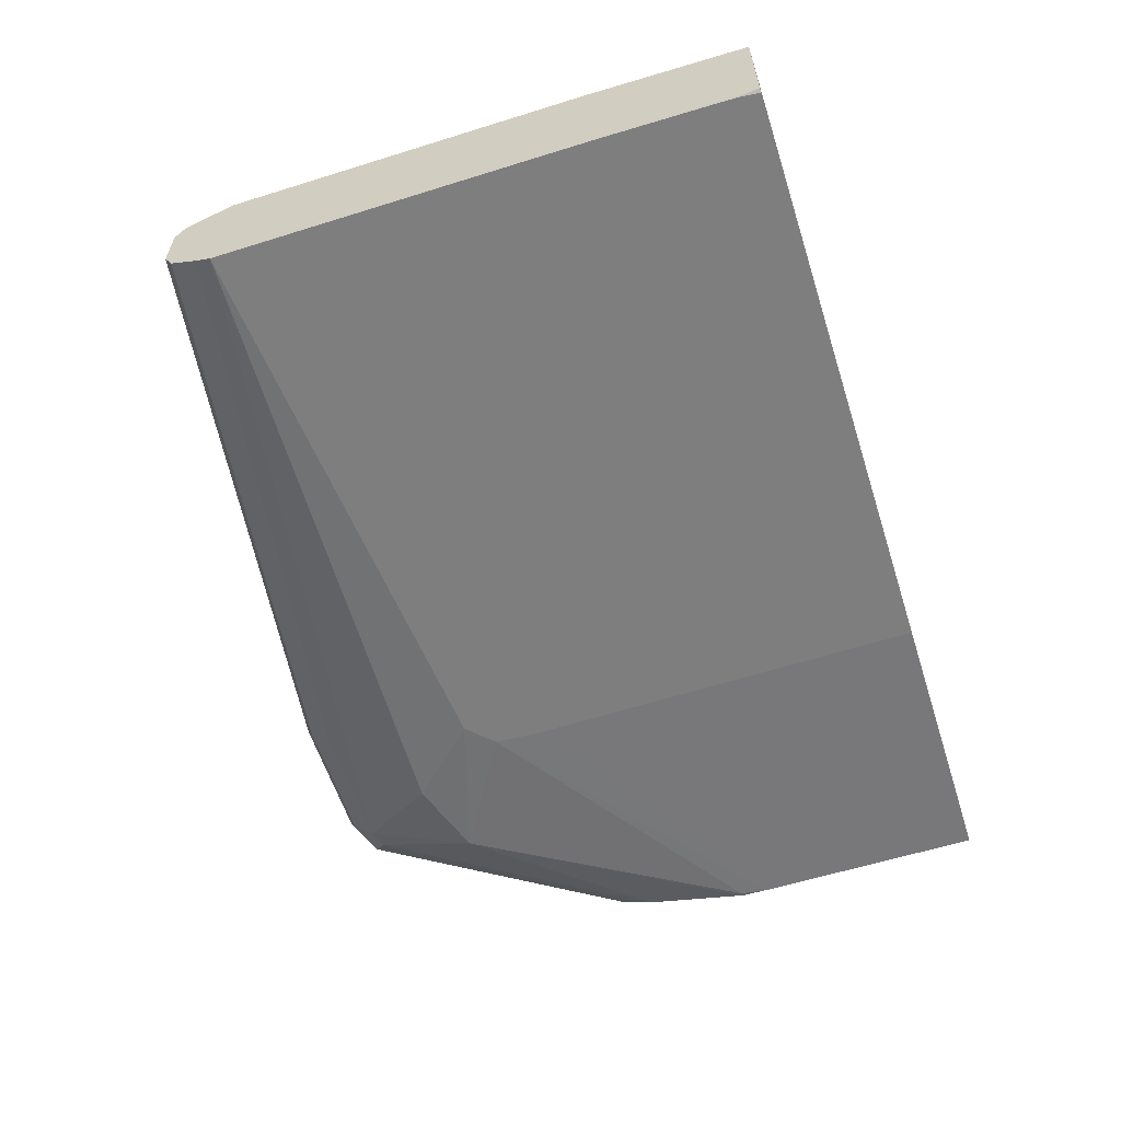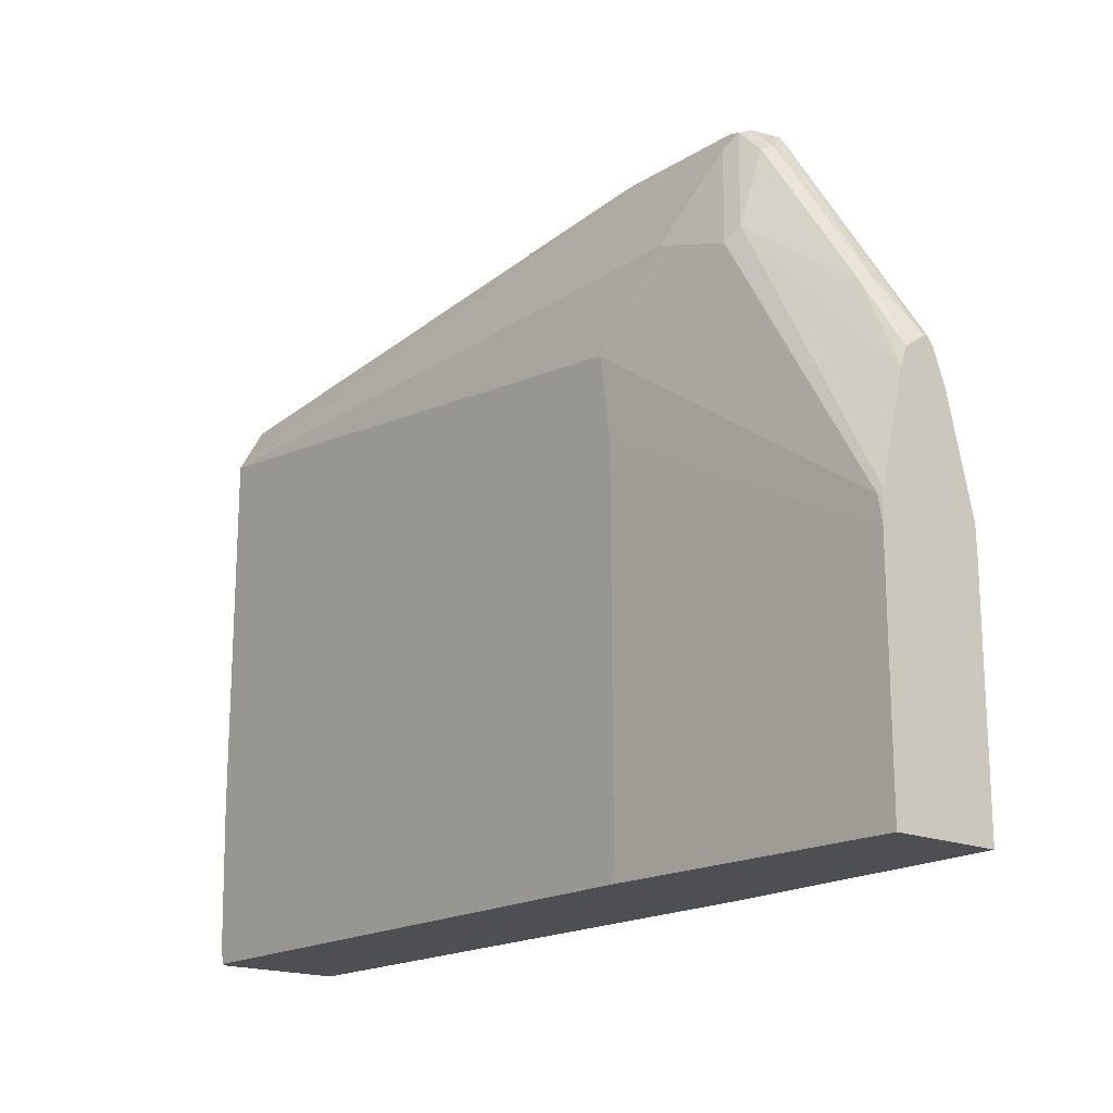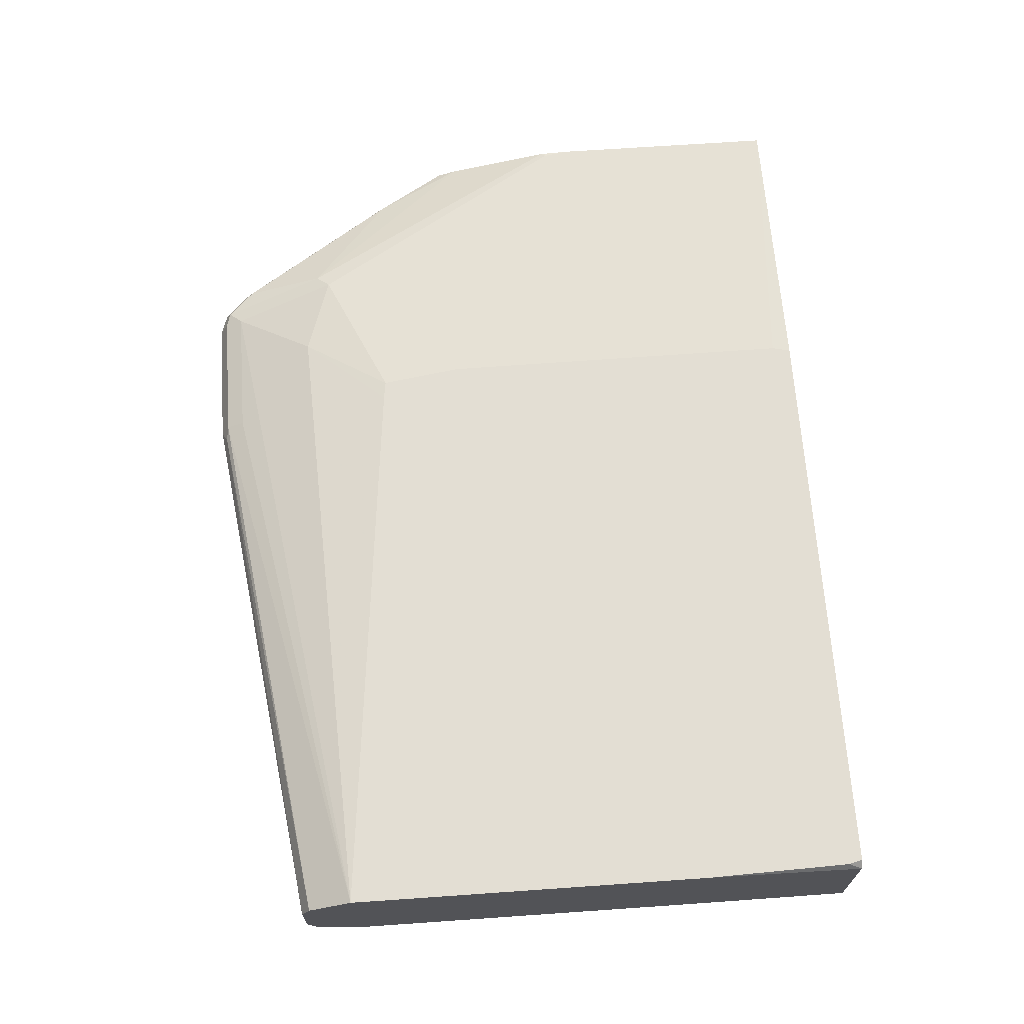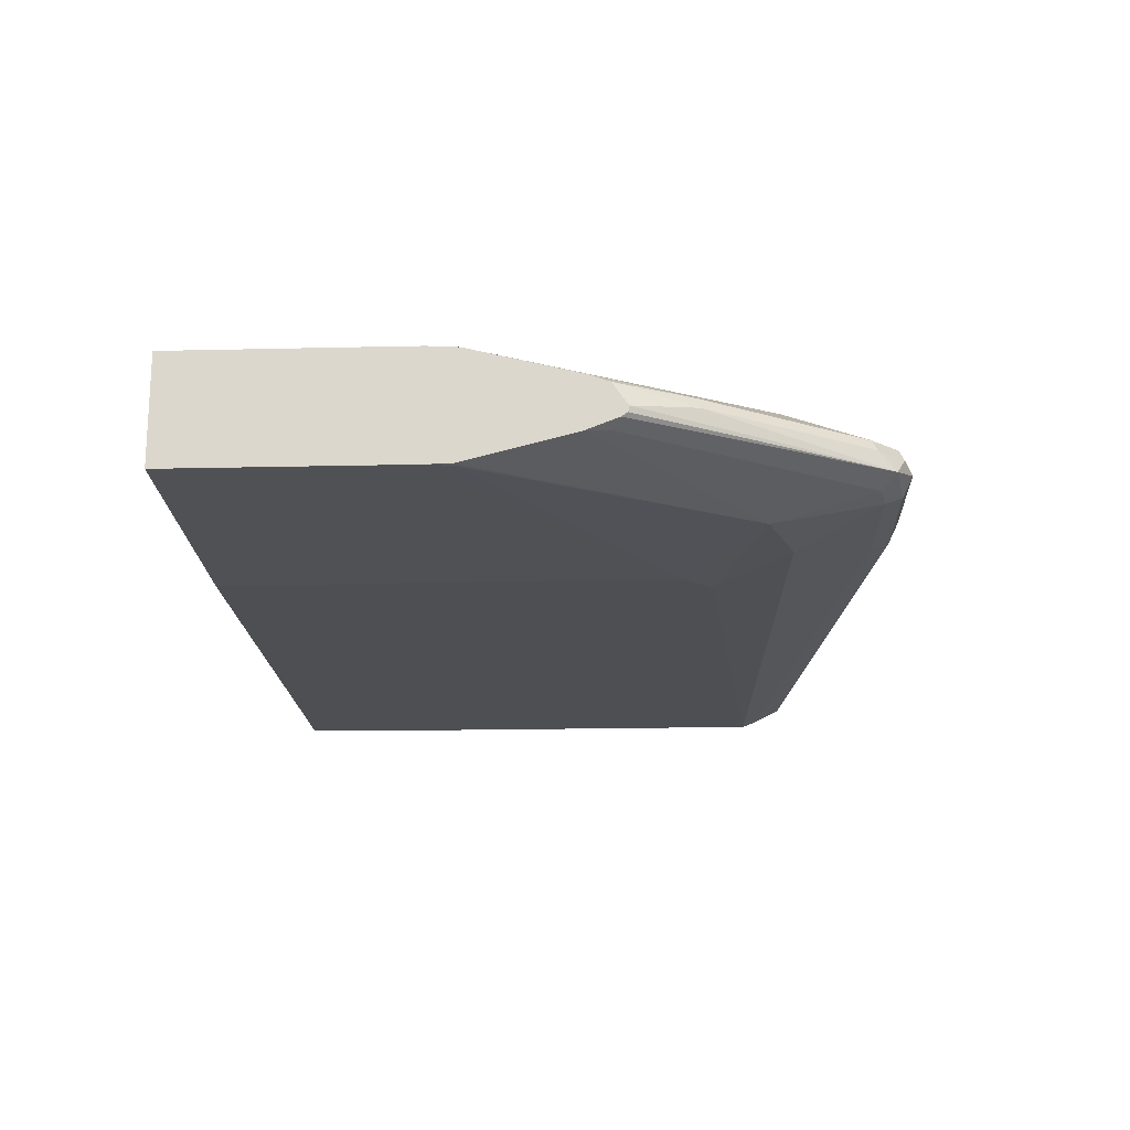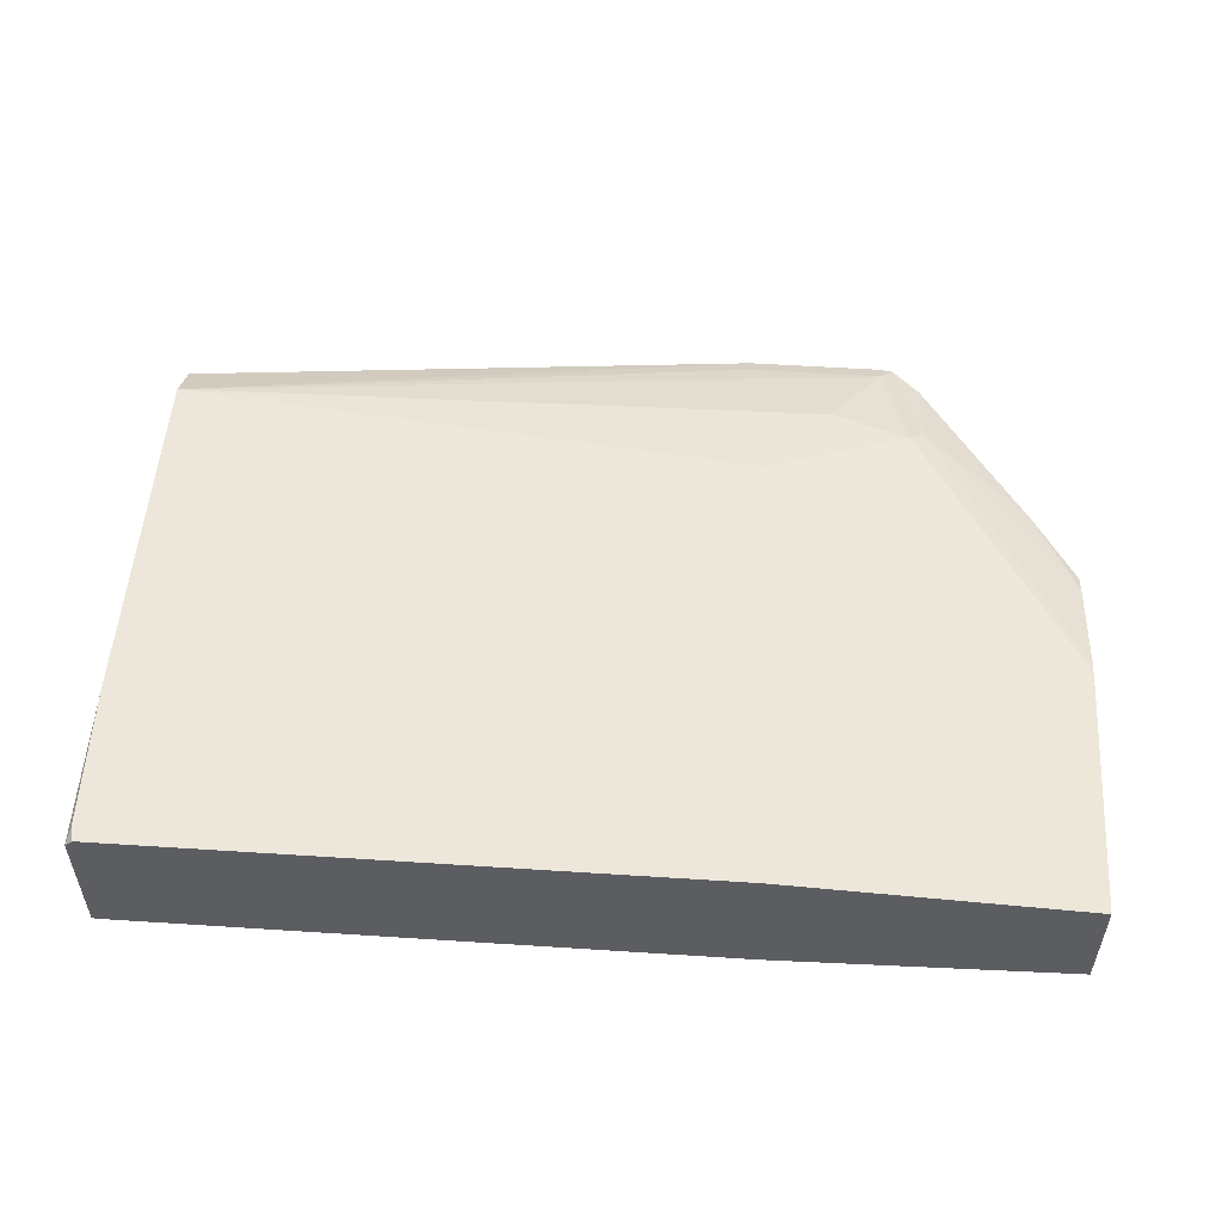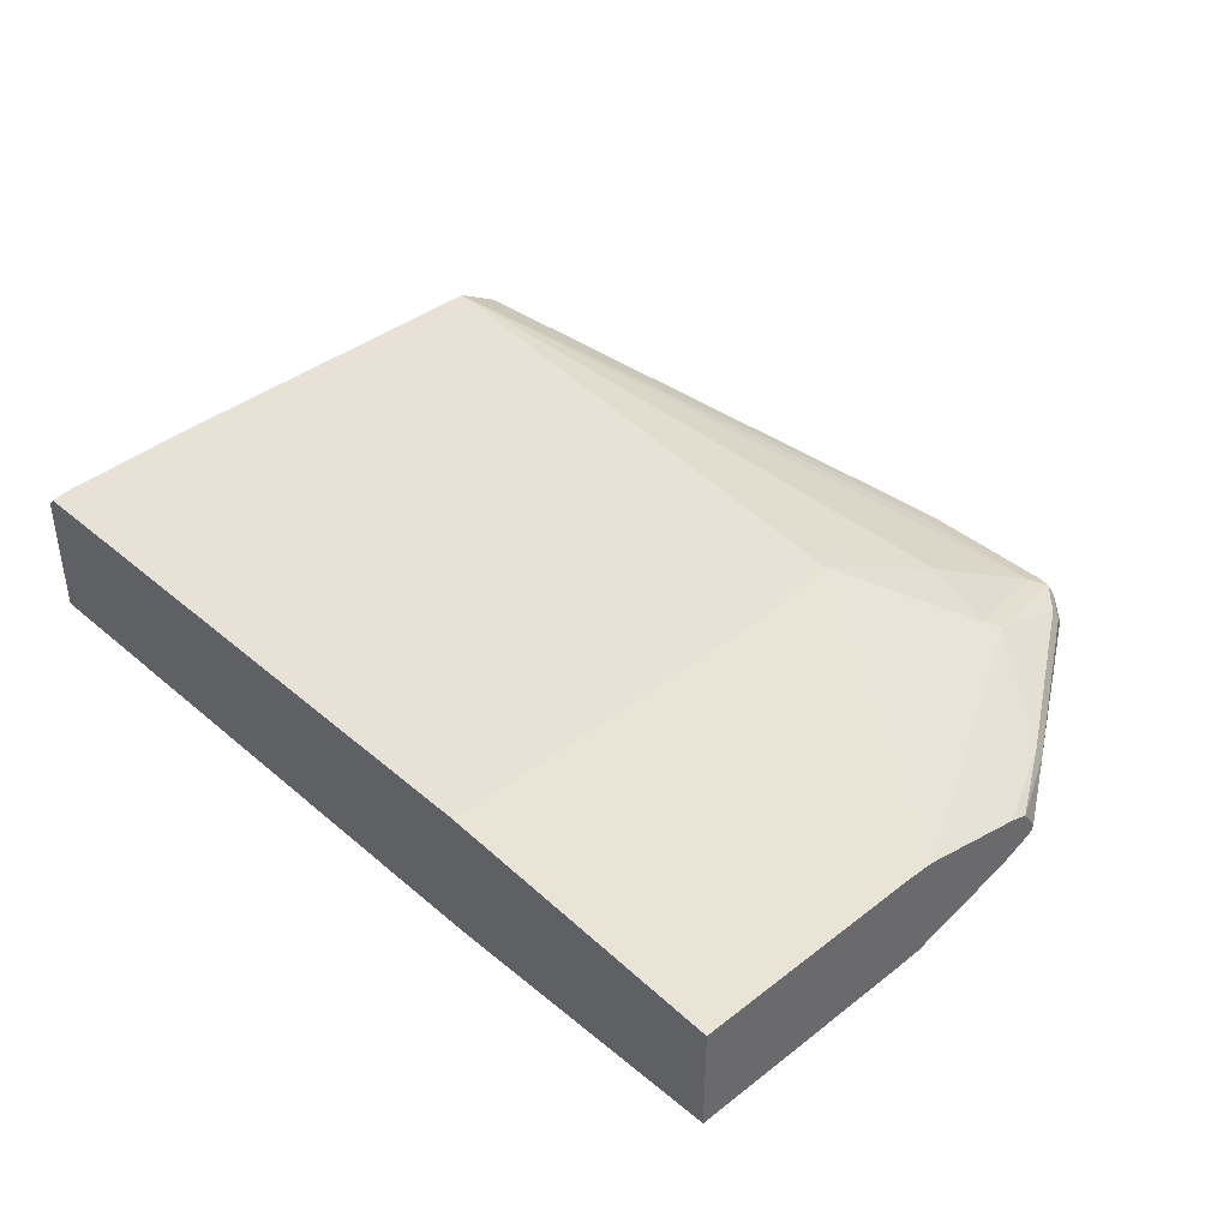
<metadata>
{"format":"obj","ext":"obj","renderer":"f3d","projection":"perspective","resolution":1024,"background":"white","views":[{"elev":-59.4,"azim":-72.2,"up":"+Z"},{"elev":-17.8,"azim":50.5,"up":"+Y"},{"elev":67.2,"azim":-94.0,"up":"+Z"},{"elev":-18.0,"azim":92.6,"up":"+Z"},{"elev":52.8,"azim":4.0,"up":"+Z"},{"elev":40.3,"azim":46.4,"up":"+Z"}]}
</metadata>
<code>
v -0.2336 0.1452 0.04072
v -0.231 0.1541 0.04565
v -0.2336 0.2496 0.04565
v -0.2336 0.1452 -0.04072
v -0.2286 0.1452 0.04565
v -0.2336 0.4688 0.04565
v -0.2336 0.2489 -0.04197
v -0.2328 0.1768 -0.04197
v -0.2325 0.159 -0.04197
v -0.2311 0.1452 -0.04197
v 0.1582 0.1452 0.04565
v -0.2336 0.49 0.04565
v -0.2336 0.4901 0.04537
v -0.2336 0.4915 -0.04197
v 0.1611 0.1452 -0.04197
v 0.3527 0.1452 0.03501
v 0.1609 0.1576 0.04565
v -0.2336 0.5193 0.02917
v 0.14 0.4513 0.04565
v 0.1925 0.5076 0.03501
v 0.2276 0.5601 0.0175
v 0.14 0.5601 0.0175
v 0.14 0.5718 0.01166
v -0.2336 0.5015 -0.03804
v 0.14 0.5601 -0.0175
v 0.2276 0.5601 -0.0175
v 0.1925 0.5076 -0.035
v 0.1436 0.4587 -0.04197
v 0.1628 0.4079 -0.04197
v 0.3527 0.1452 -0.035
v 0.3527 0.2976 0.03501
v 0.1601 0.3744 0.04565
v -0.2336 0.5251 0.0175
v 0.1312 0.5732 0.008746
v 0.1521 0.4496 0.04565
v 0.2451 0.4901 0.03501
v 0.2363 0.5689 0.01313
v 0.14 0.5776 6.37e-06
v 0.2276 0.5718 0.01166
v -0.2336 0.5193 -0.02917
v 0.1342 0.5718 -0.01167
v 0.2421 0.5572 -0.01458
v 0.2451 0.4901 -0.035
v 0.2217 0.5718 -0.01167
v 0.147 0.4553 -0.04197
v 0.1622 0.4248 -0.04197
v 0.3527 0.2976 -0.035
v 0.3527 0.3151 0.03401
v 0.35 0.3151 0.03501
v 0.1598 0.3965 0.04565
v -0.2336 0.5251 -0.0175
v 0.3527 0.3178 0.03368
v 0.2538 0.4989 0.03063
v 0.2392 0.5718 0.00583
v 0.2276 0.5776 6.37e-06
v 0.2538 0.5514 0.01313
v -0.2336 0.5194 -0.02893
v 0.2509 0.566 -0.005834
v 0.3527 0.4052 -0.009016
v 0.3472 0.3997 -0.01458
v 0.3527 0.3846 -0.01697
v 0.3527 0.3352 -0.02931
v 0.3527 0.3146 -0.03447
v 0.35 0.3151 -0.035
v 0.1611 0.4412 -0.04197
v 0.1578 0.4445 -0.04197
v 0.1524 0.4499 -0.04197
v 0.3527 0.3877 0.01617
v 0.3238 0.4463 0.01313
v 0.2567 0.5543 0.00583
v 0.3267 0.4493 0.00583
v 0.3527 0.41 -0.002644
v 0.3527 0.4091 -0.006469
v 0.3527 0.3999 0.0116
v 0.3527 0.4013 0.009775
f 33 38 51
f 31 35 50
f 31 48 49
f 31 50 32
f 33 34 38
f 31 49 35
f 35 49 36
f 37 56 70
f 36 52 53
f 37 54 55
f 37 55 39
f 37 53 56
f 29 47 30
f 37 70 54
f 36 49 52
f 29 46 47
f 22 37 23
f 27 43 28
f 38 41 51
f 21 53 37
f 21 37 22
f 23 38 34
f 23 37 39
f 23 39 55
f 23 55 38
f 24 40 41
f 24 41 25
f 25 41 44
f 25 44 26
f 26 42 43
f 26 43 27
f 26 44 58
f 26 58 42
f 28 43 45
f 38 55 44
f 58 73 59
f 40 57 41
f 53 69 56
f 54 70 58
f 54 58 55
f 56 69 71
f 56 71 70
f 58 70 71
f 53 68 69
f 58 71 72
f 21 36 53
f 59 61 60
f 68 74 69
f 69 74 71
f 71 74 75
f 71 75 72
f 58 72 73
f 52 68 53
f 48 52 49
f 47 64 63
f 41 57 51
f 42 58 59
f 42 59 60
f 42 60 61
f 42 61 43
f 43 61 62
f 43 62 63
f 43 63 64
f 43 64 65
f 43 65 66
f 43 66 67
f 43 67 45
f 44 55 58
f 46 65 47
f 47 65 64
f 38 44 41
f 20 35 36
f 20 36 21
f 18 34 33
f 2 5 11
f 2 11 17
f 2 17 32
f 2 32 50
f 2 50 35
f 2 35 19
f 2 19 12
f 2 12 6
f 2 6 3
f 4 7 8
f 4 8 9
f 4 9 10
f 6 12 13
f 7 14 28
f 7 28 45
f 1 5 2
f 7 45 67
f 1 11 5
f 1 30 16
f 1 2 3
f 1 3 6
f 1 6 13
f 1 13 18
f 1 18 33
f 19 35 20
f 1 51 57
f 1 57 40
f 1 40 24
f 1 24 14
f 1 14 7
f 1 7 4
f 1 4 10
f 1 10 15
f 1 15 30
f 1 16 11
f 7 67 66
f 1 33 51
f 7 65 46
f 16 63 62
f 16 62 61
f 16 61 59
f 16 59 73
f 16 73 72
f 16 72 75
f 16 47 63
f 16 75 74
f 16 68 52
f 16 52 48
f 16 48 31
f 16 31 17
f 18 23 34
f 7 66 65
f 16 74 68
f 16 30 47
f 17 31 32
f 14 27 28
f 15 29 30
f 7 15 10
f 7 10 9
f 7 9 8
f 11 16 17
f 12 18 13
f 12 19 20
f 7 29 15
f 12 21 22
f 14 26 27
f 12 20 21
f 14 25 26
f 7 46 29
f 12 23 18
f 12 22 23
f 14 24 25

</code>
